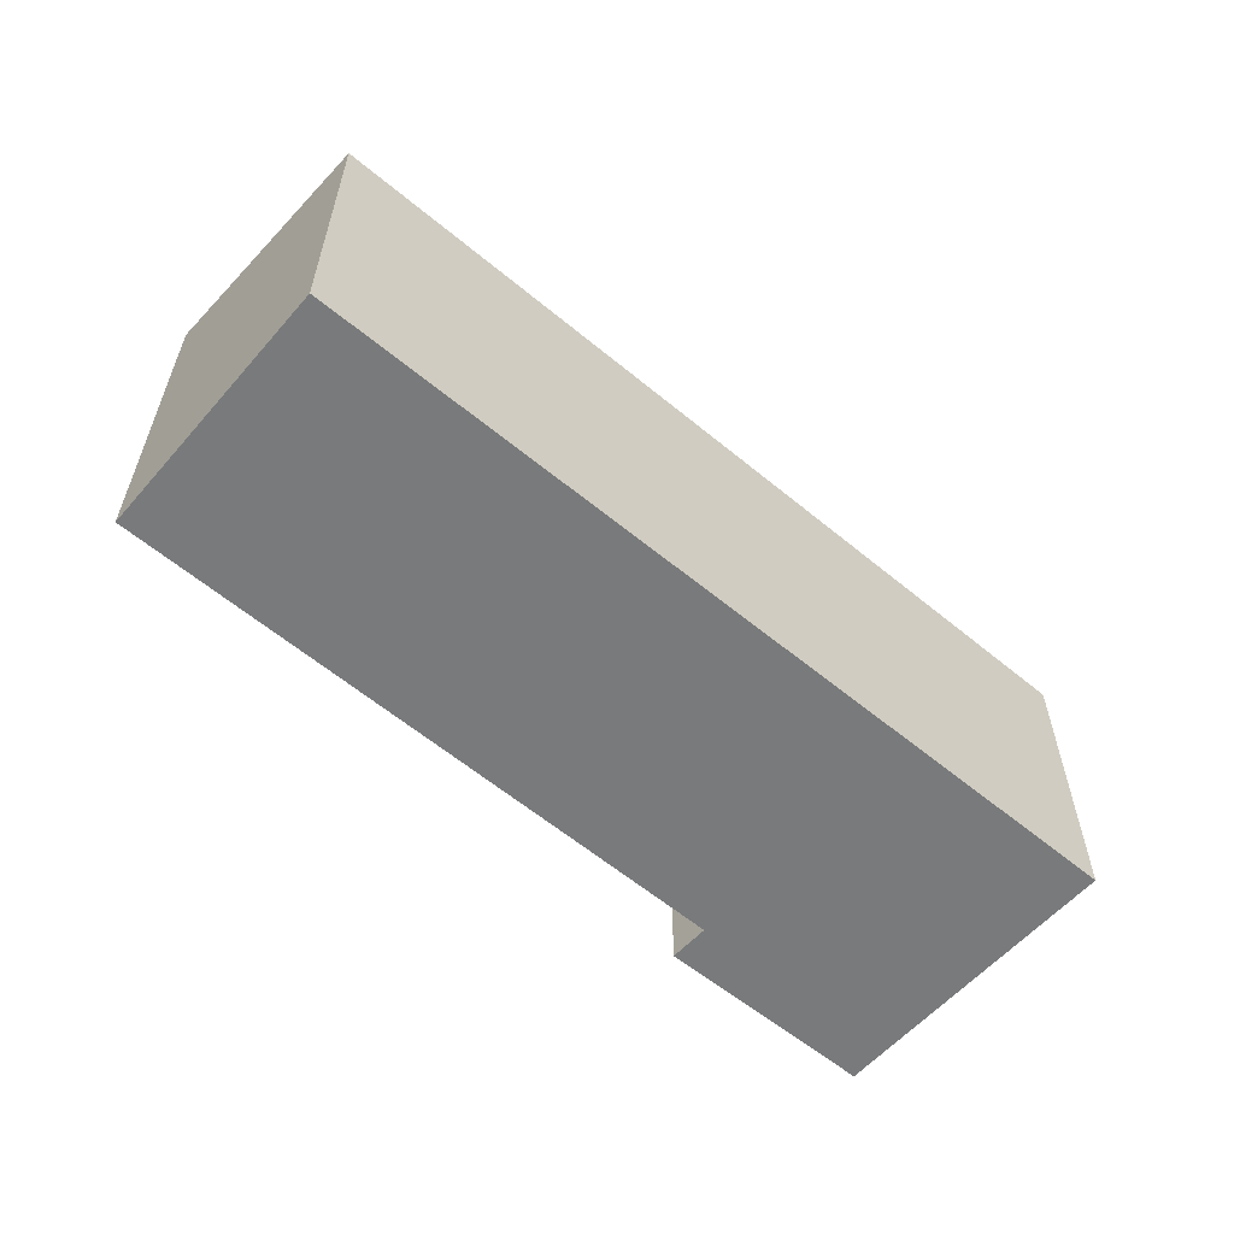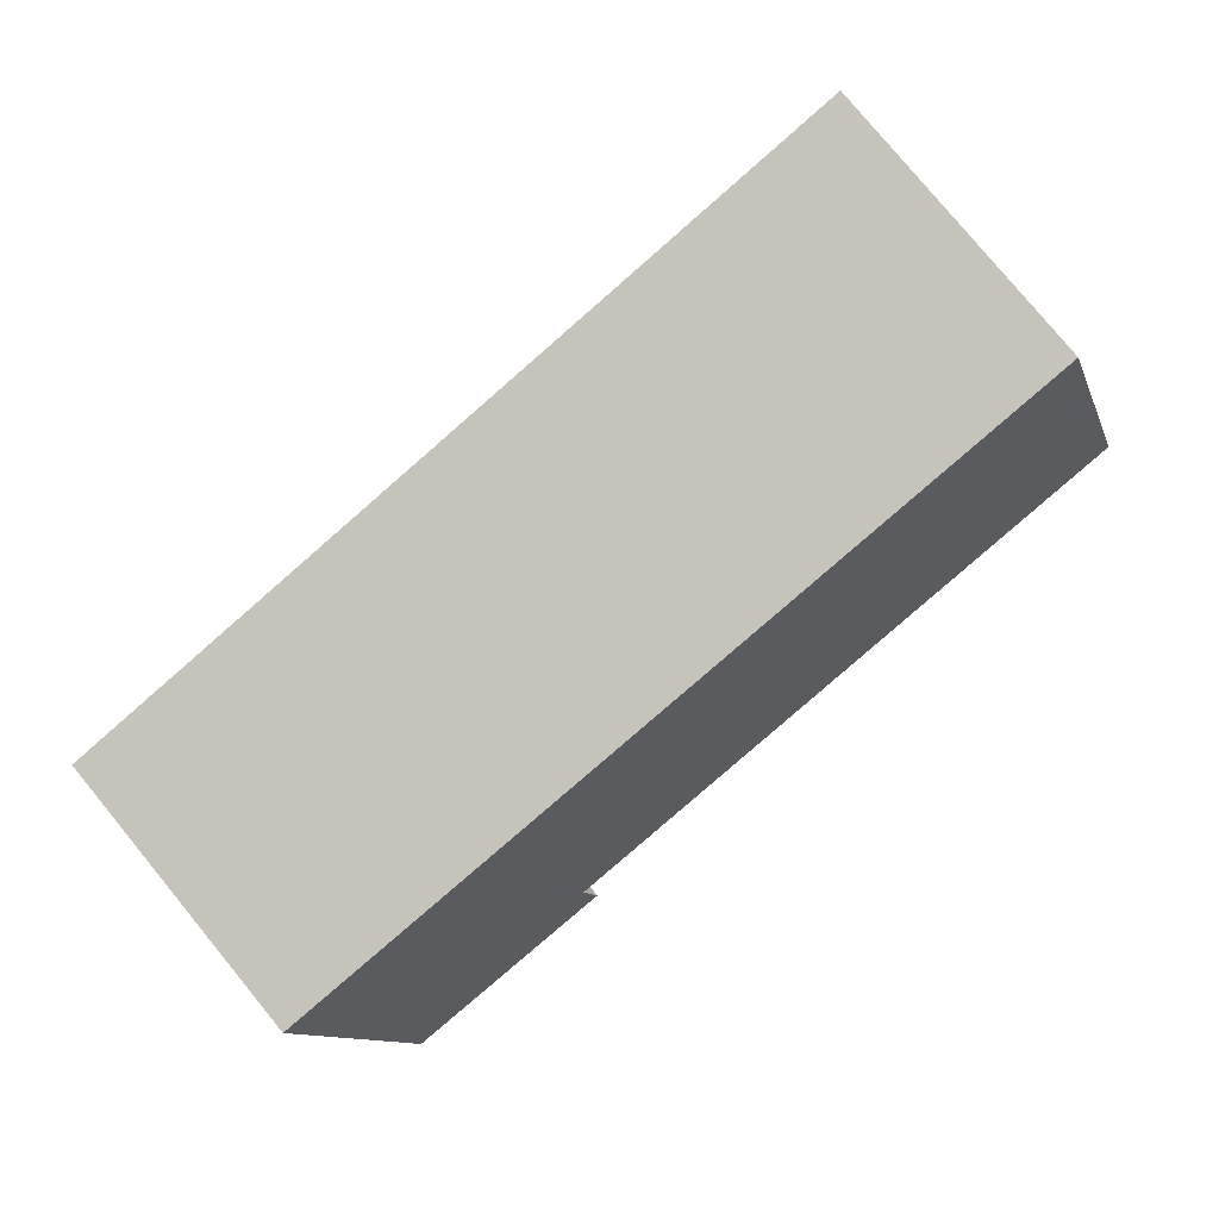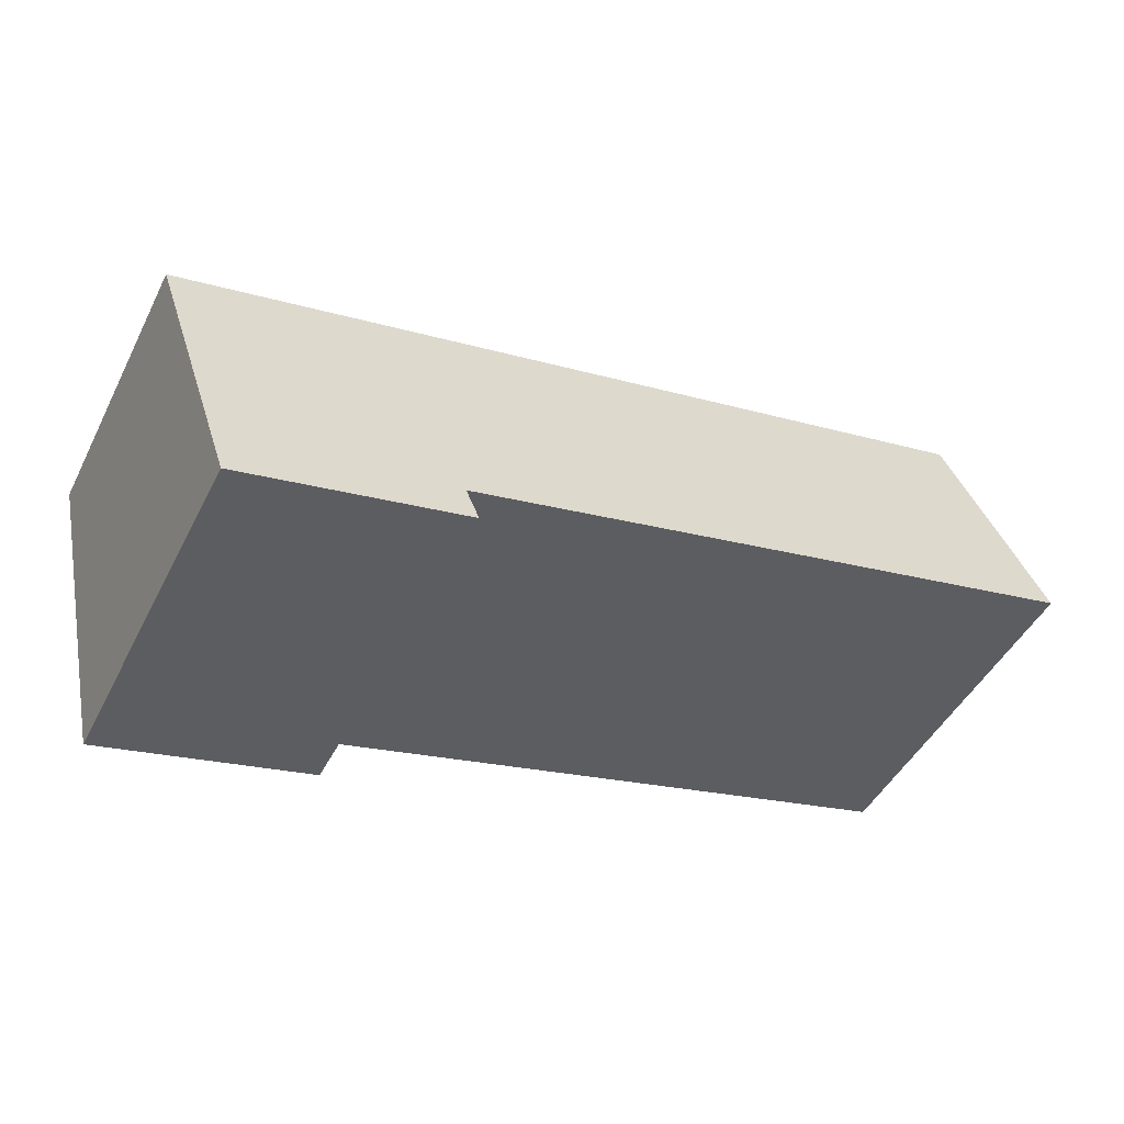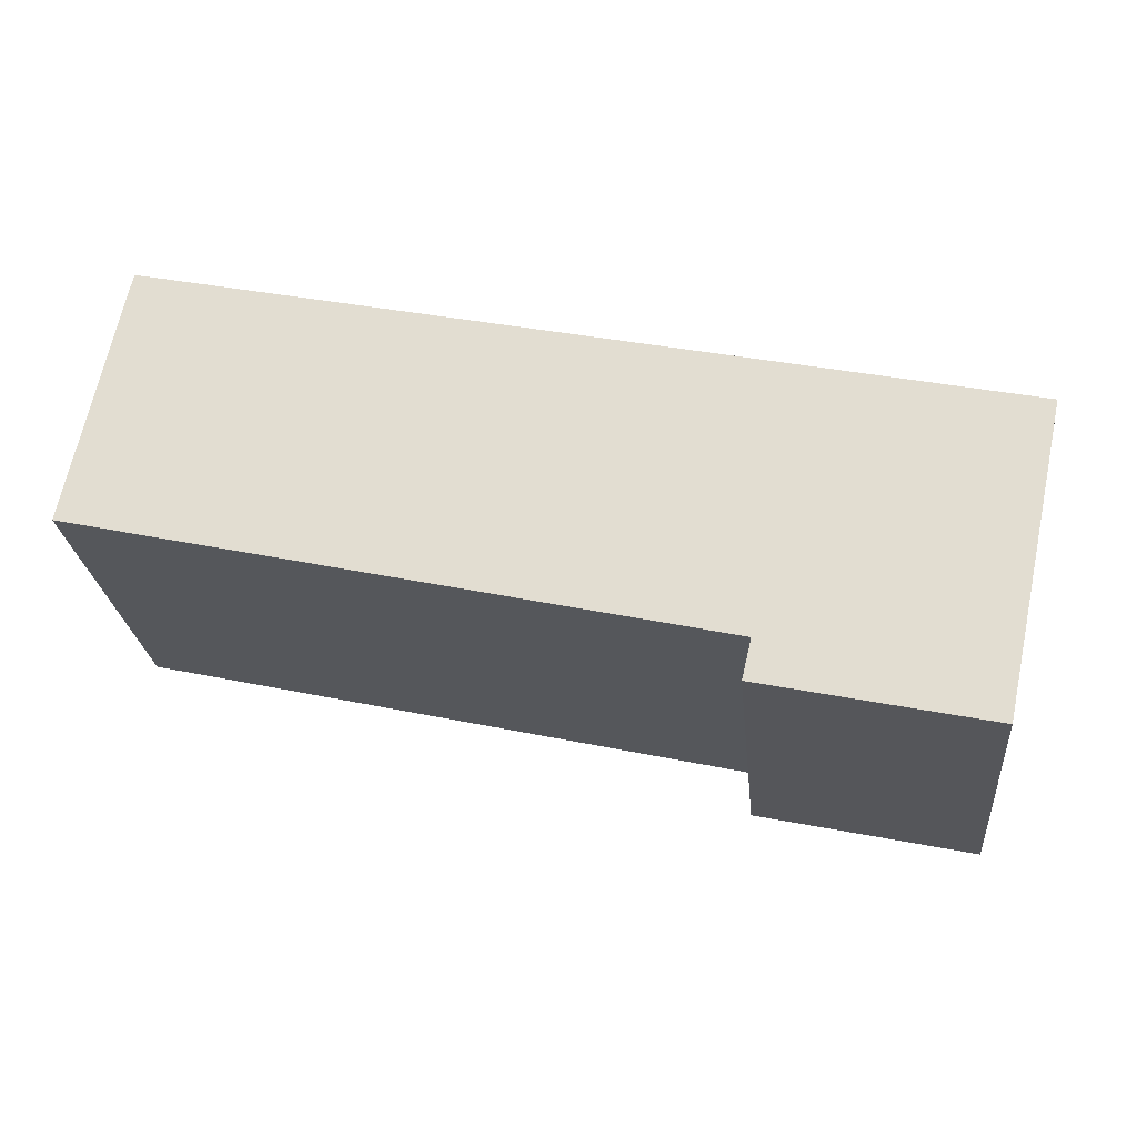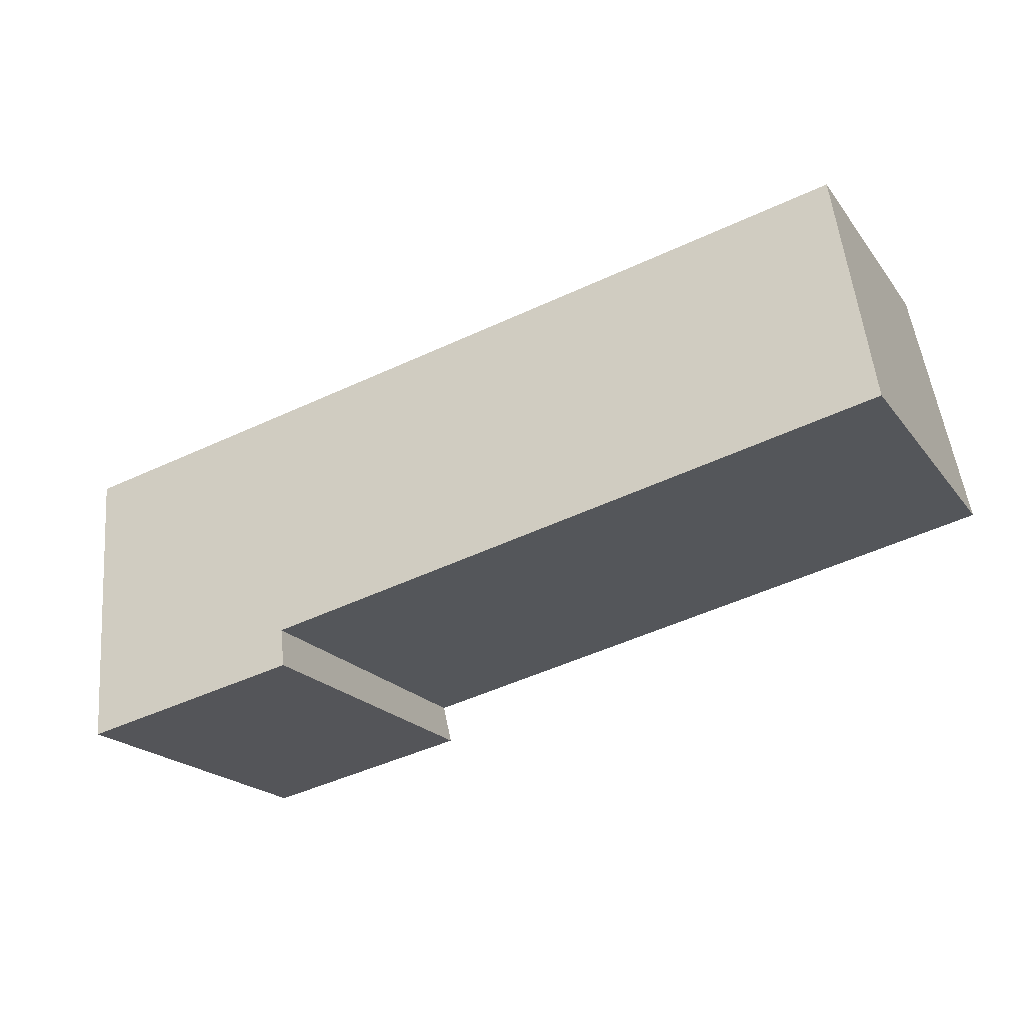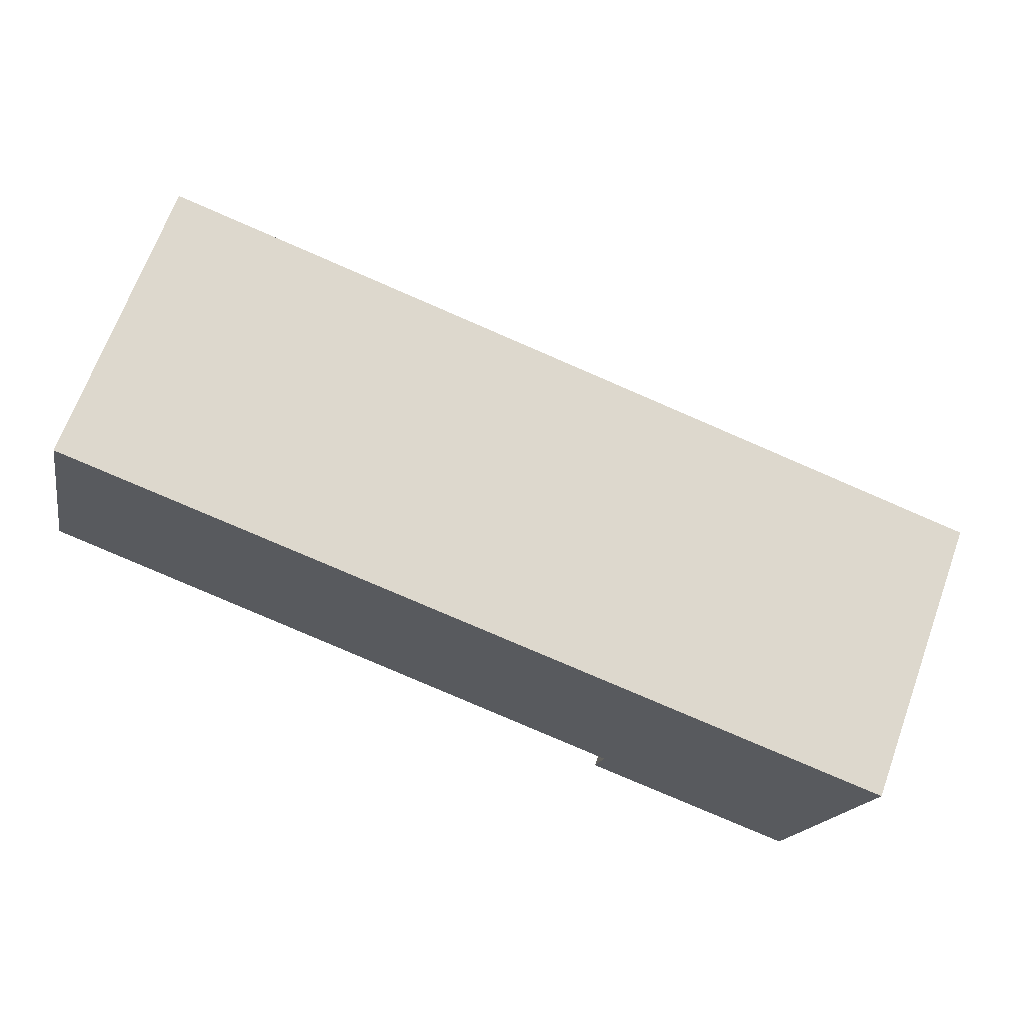
<metadata>
{"format":"obj","ext":"obj","renderer":"f3d","projection":"perspective","resolution":1024,"background":"white","views":[{"elev":-58.0,"azim":-28.6,"up":"+Y"},{"elev":79.8,"azim":140.5,"up":"+Z"},{"elev":-46.5,"azim":154.1,"up":"+Z"},{"elev":-24.7,"azim":5.6,"up":"+Z"},{"elev":-19.8,"azim":-154.4,"up":"+Z"},{"elev":68.0,"azim":20.0,"up":"+Z"}]}
</metadata>
<code>
v  1.107 6.055 5.242
v  12.77 7.23 -2.874
v  0 7.222 4.422e-16
v  15.28 6.029 2.214
v  17.11 7.402 -4.647
v  12.58 7.41 -3.679
v  18.43 6.024 1.54
v  17.11 2.845e-16 -4.647
v  18.43 -9.43e-17 1.54
v  12.58 2.253e-16 -3.679
v  12.77 1.76e-16 -2.874
v  0 0 0
v  1.107 -3.21e-16 5.242
v  15.28 -1.356e-16 2.214
g defaultobject
f 1 2 3
f 2 1 4
f 2 5 6
f 5 2 4
f 5 4 7
f 7 8 5
f 8 7 9
f 5 10 6
f 10 5 8
f 11 3 2
f 3 11 12
f 10 2 6
f 2 10 11
f 12 1 3
f 1 12 13
f 13 4 1
f 4 13 14
f 4 14 7
f 7 14 9
f 12 14 13
f 14 12 11
f 14 11 10
f 14 10 8
f 14 8 9

</code>
